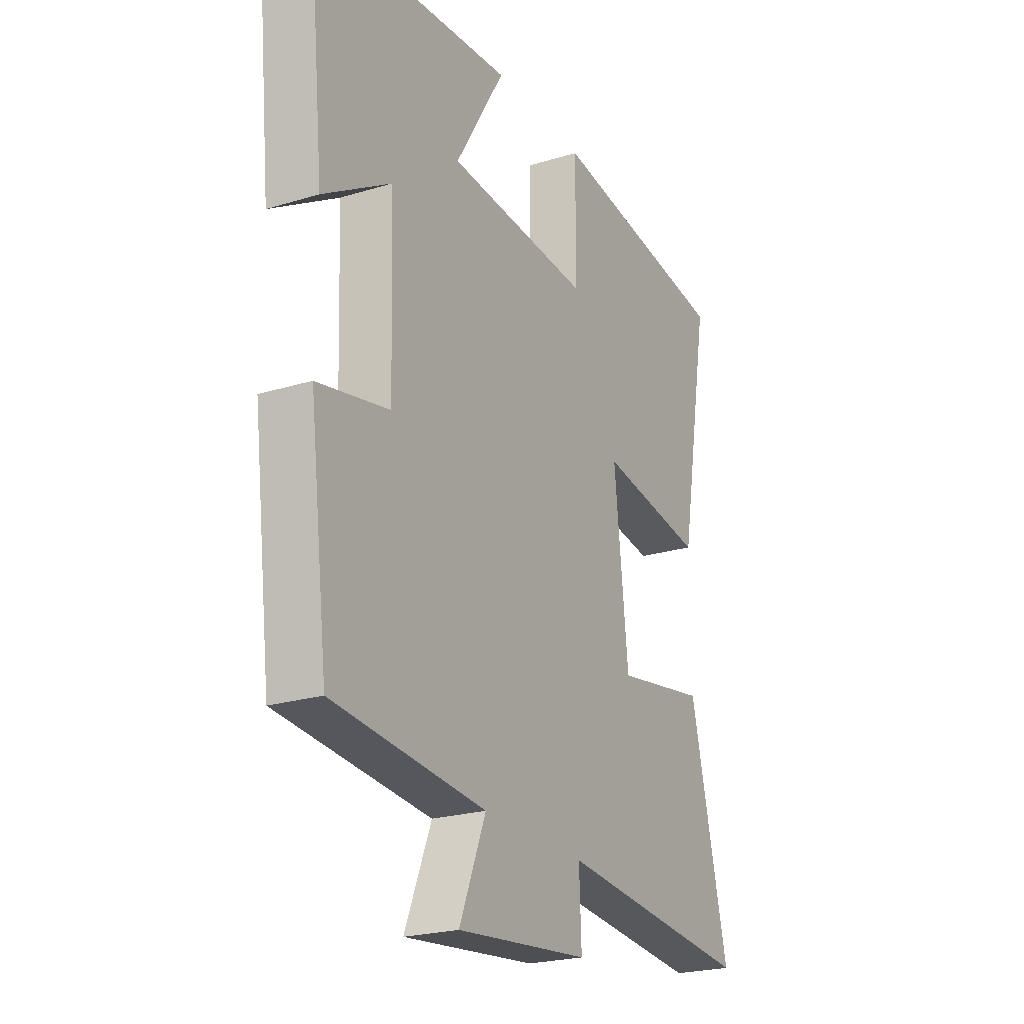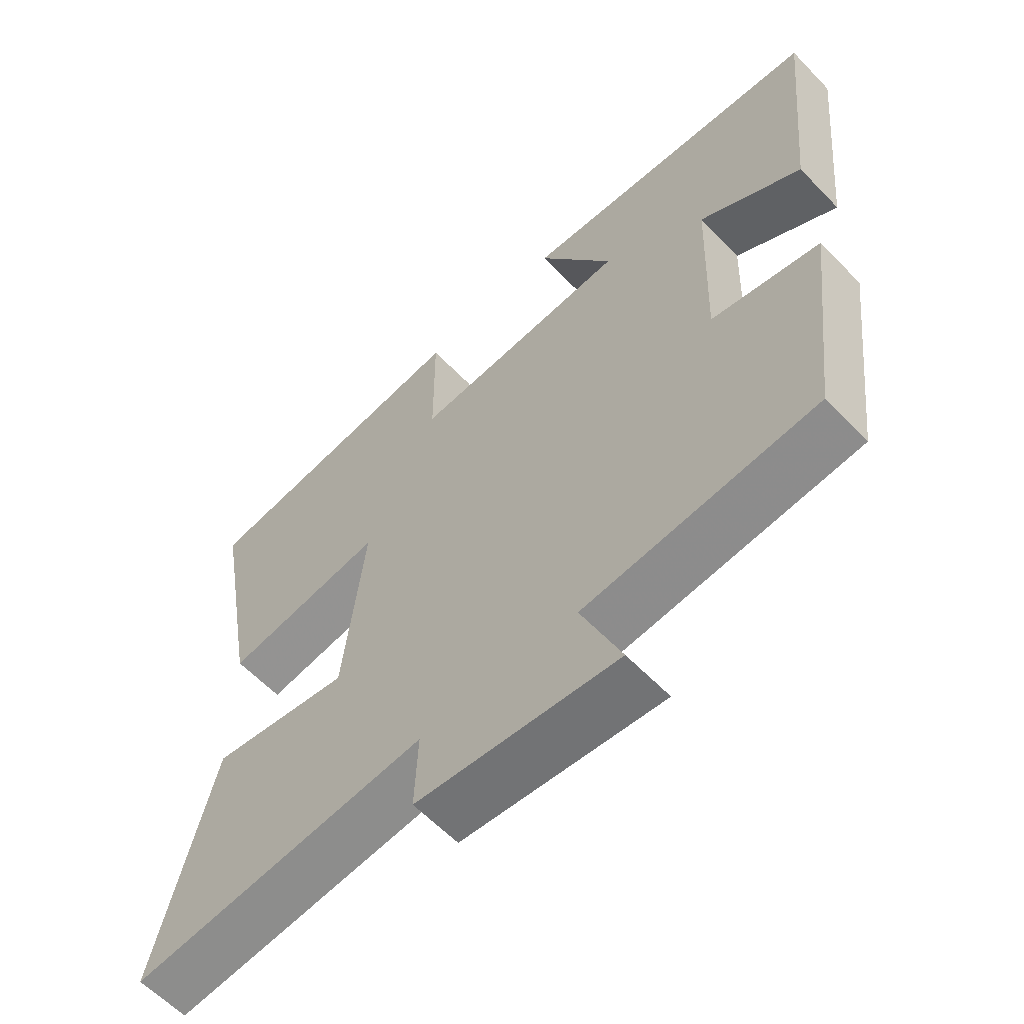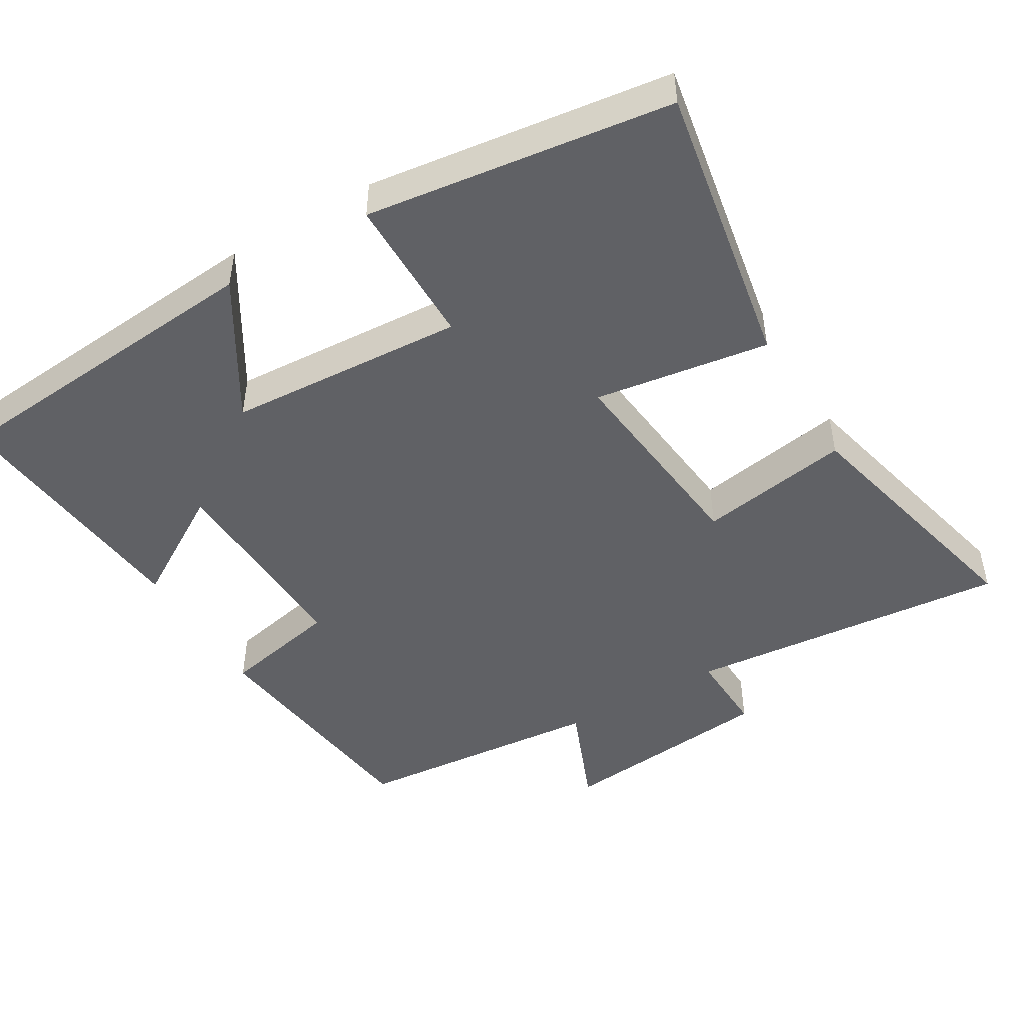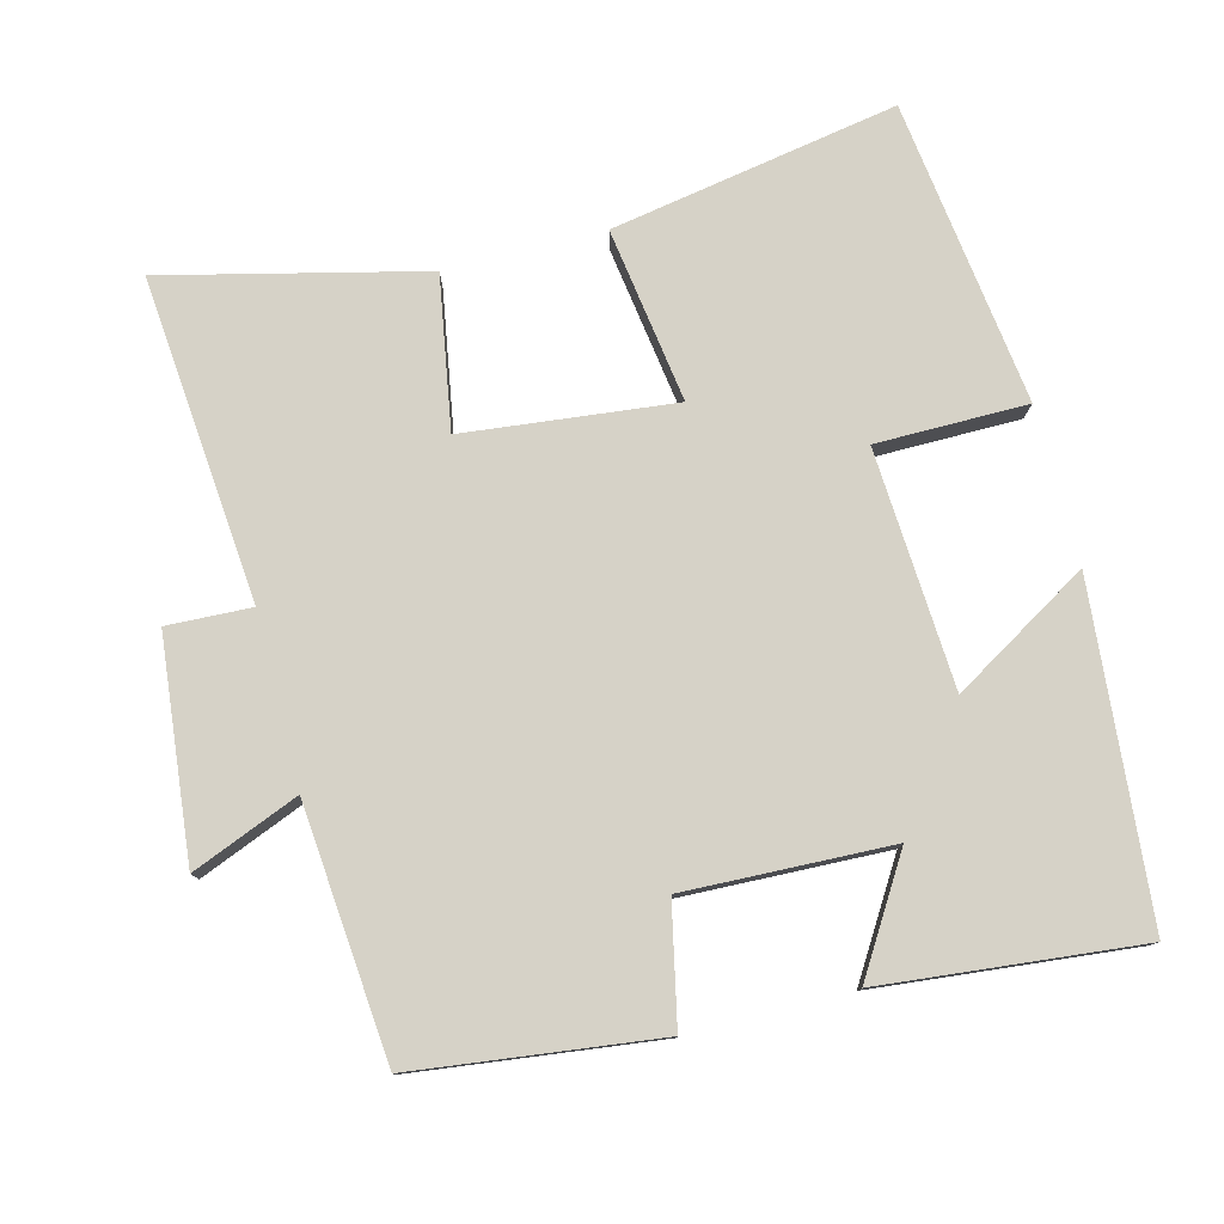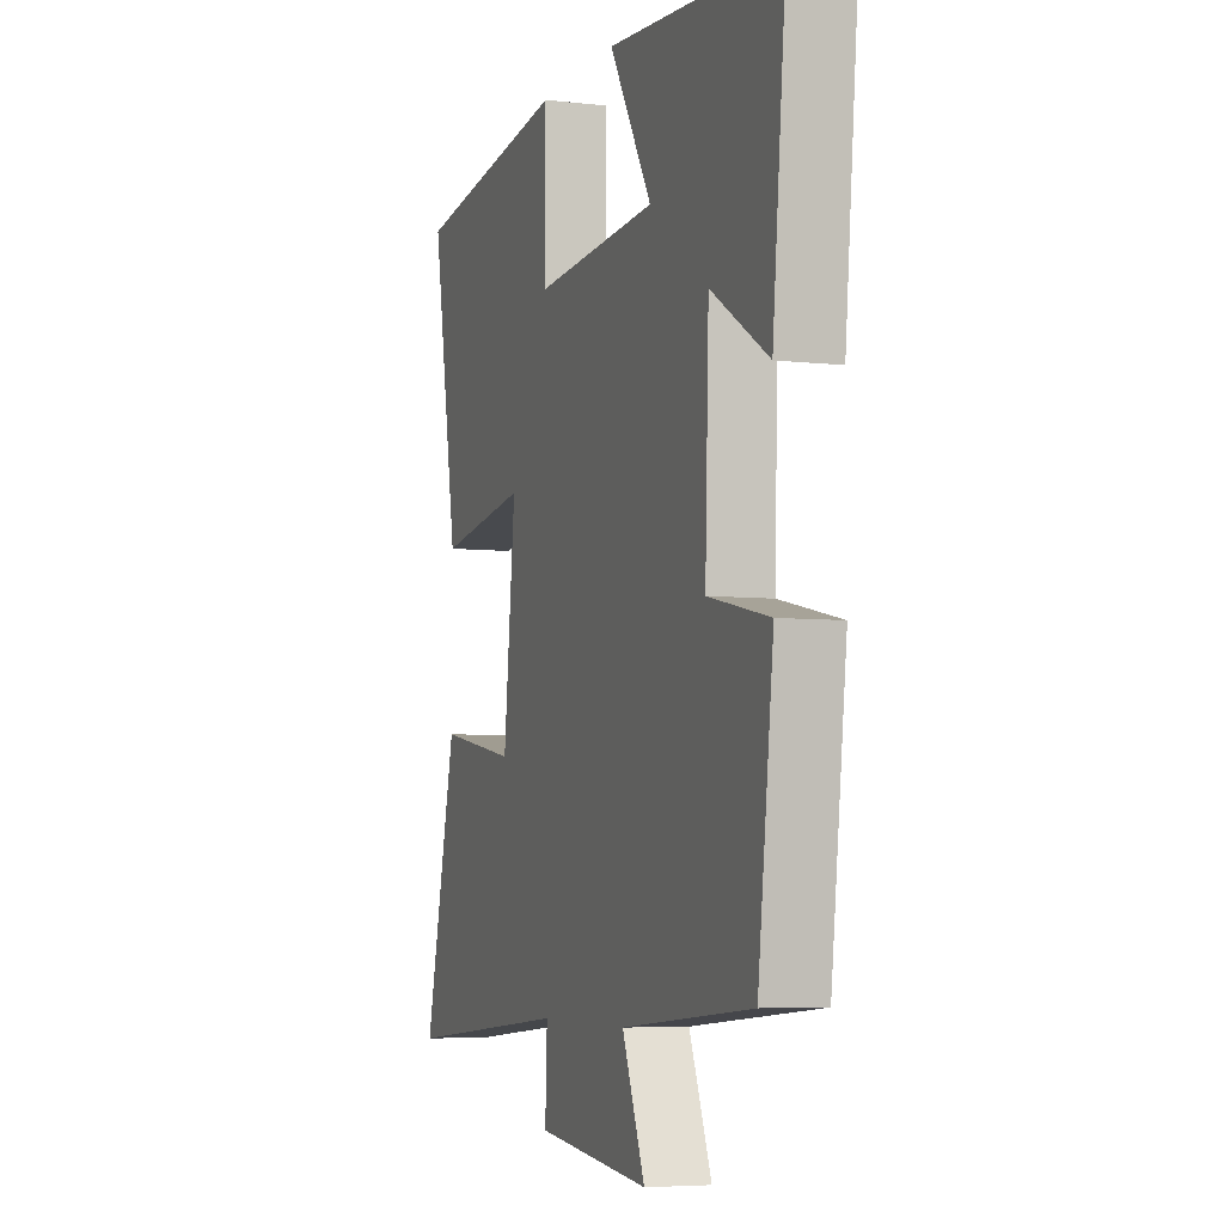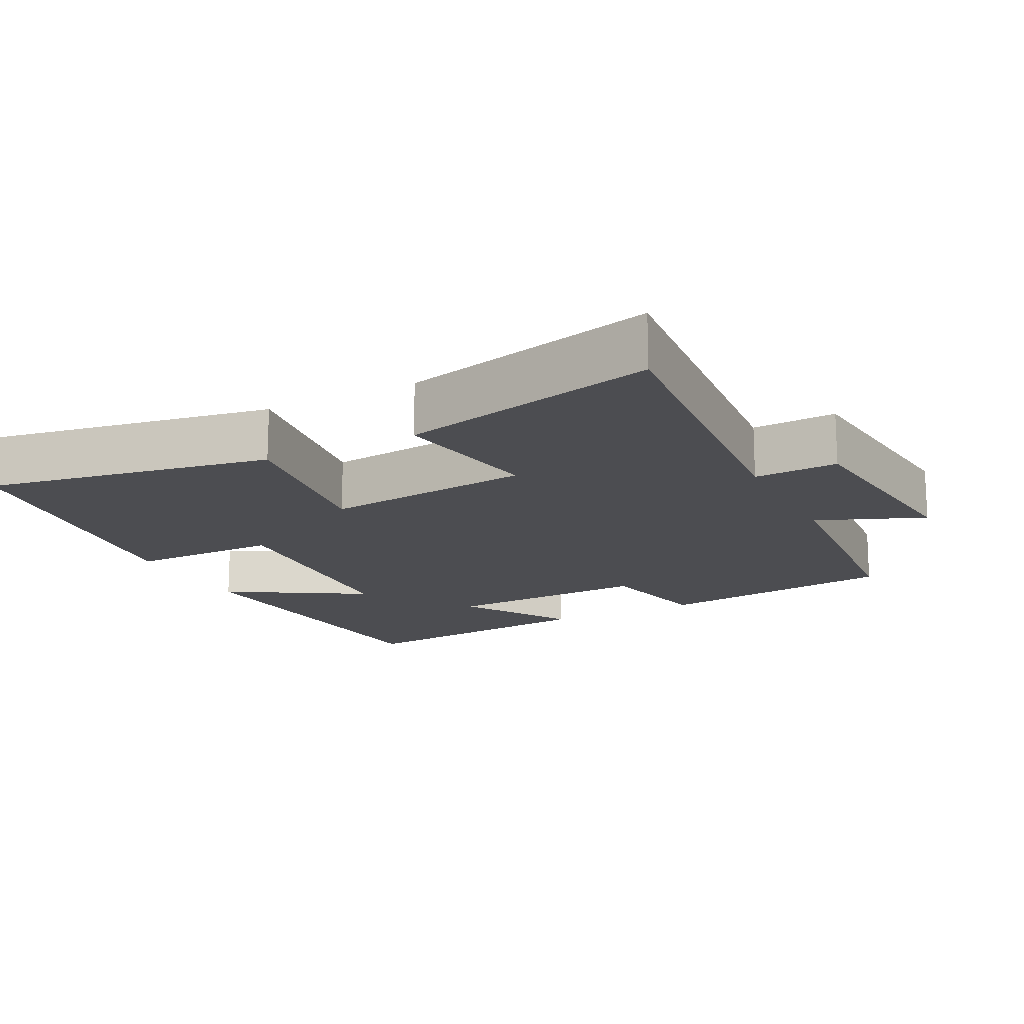
<metadata>
{"format":"obj","ext":"obj","renderer":"f3d","projection":"perspective","resolution":1024,"background":"white","views":[{"elev":-23.1,"azim":-62.5,"up":"+Z"},{"elev":-60.5,"azim":-136.4,"up":"+Z"},{"elev":-47.3,"azim":30.6,"up":"+Y"},{"elev":78.5,"azim":-104.4,"up":"+Y"},{"elev":-5.5,"azim":-109.4,"up":"+Z"},{"elev":-16.2,"azim":117.2,"up":"+Y"}]}
</metadata>
<code>
v -0.536 0.07 0.46
v -0.072 0.07 0.5
v -0.187 0.07 0.309
v 0.145 0.07 0.289
v 0.146 0.07 0.5
v 0.571 0.07 0.444
v 0.5 0.07 0.043
v 0.256 0.07 0.079
v 0.288 0.07 -0.215
v 0.5 0.07 -0.179
v 0.587 0.07 -0.541
v 0.134 0.07 -0.5
v 0.139 0.07 -0.618
v -0.167 0.07 -0.65
v -0.106 0.07 -0.5
v -0.458 0.07 -0.469
v -0.5 0.07 -0.129
v -0.335 0.07 -0.094
v -0.345 0.07 0.194
v -0.5 0.07 0.099
v -0.536 0 0.46
v -0.072 0 0.5
v -0.187 0 0.309
v 0.145 0 0.289
v 0.146 0 0.5
v 0.571 0 0.444
v 0.5 0 0.043
v 0.256 0 0.079
v 0.288 0 -0.215
v 0.5 0 -0.179
v 0.587 0 -0.541
v 0.134 0 -0.5
v 0.139 0 -0.618
v -0.167 0 -0.65
v -0.106 0 -0.5
v -0.458 0 -0.469
v -0.5 0 -0.129
v -0.335 0 -0.094
v -0.345 0 0.194
v -0.5 0 0.099
f 19 20 1 2
f 15 16 17 18
f 15 18 19
f 12 13 14 15
f 12 15 19
f 9 10 11 12
f 8 9 12 19
f 4 5 6 7
f 3 4 7 8
f 19 2 3
f 3 8 19
f 22 21 40 39
f 38 37 36 35
f 39 38 35
f 35 34 33 32
f 39 35 32
f 32 31 30 29
f 39 32 29 28
f 27 26 25 24
f 28 27 24 23
f 23 22 39
f 39 28 23
f 1 21 22 2
f 2 22 23 3
f 3 23 24 4
f 4 24 25 5
f 5 25 26 6
f 6 26 27 7
f 7 27 28 8
f 8 28 29 9
f 9 29 30 10
f 10 30 31 11
f 11 31 32 12
f 12 32 33 13
f 13 33 34 14
f 14 34 35 15
f 15 35 36 16
f 16 36 37 17
f 17 37 38 18
f 18 38 39 19
f 19 39 40 20
f 20 40 21 1

</code>
